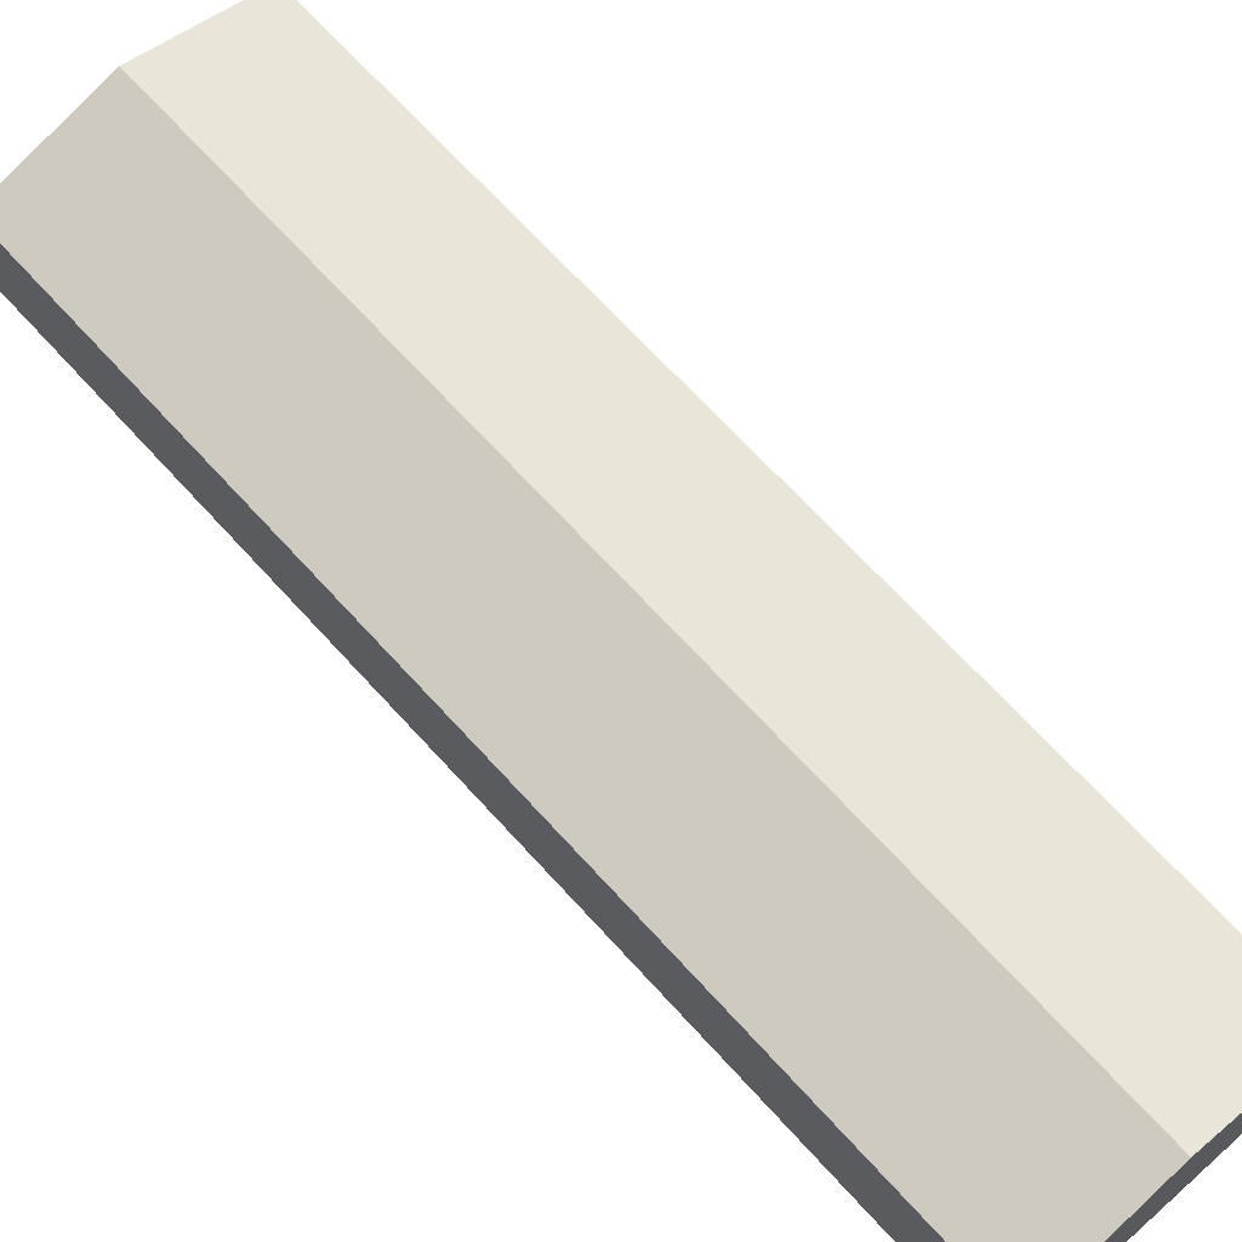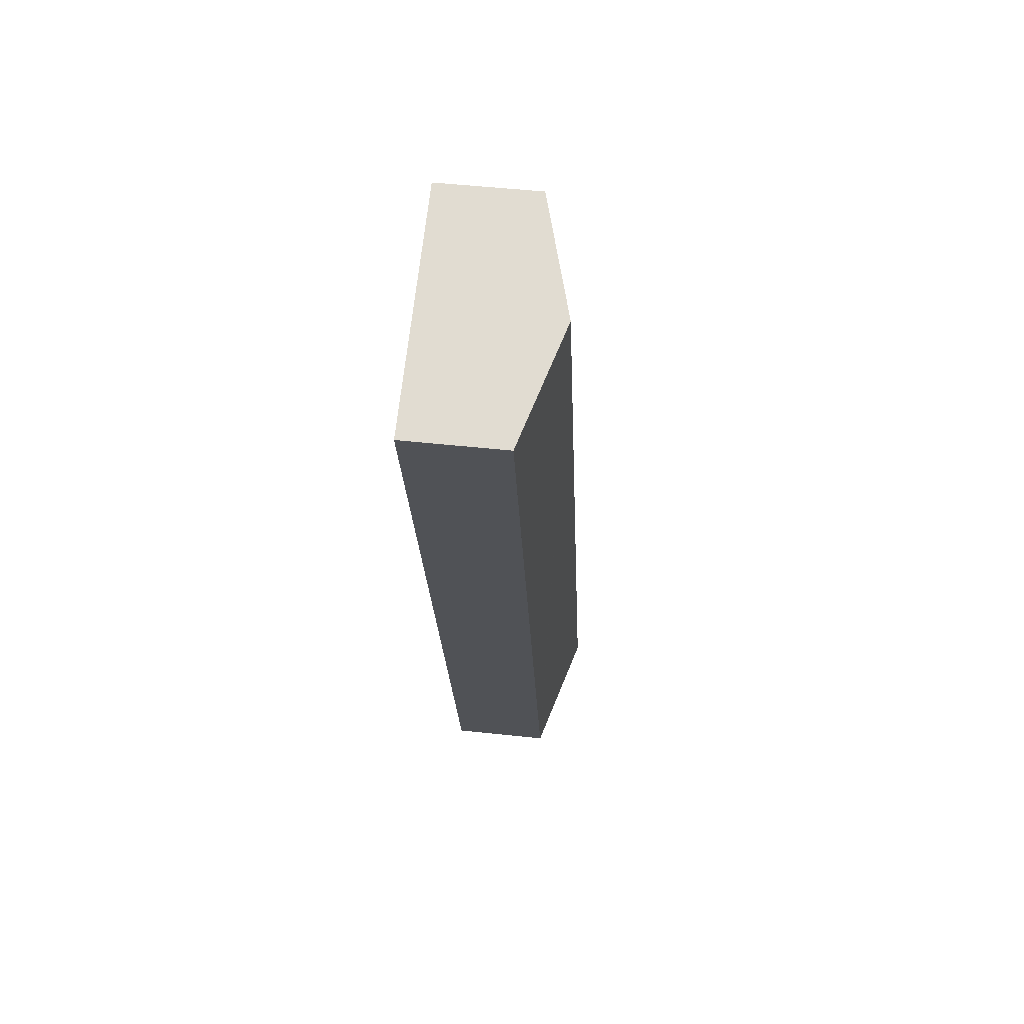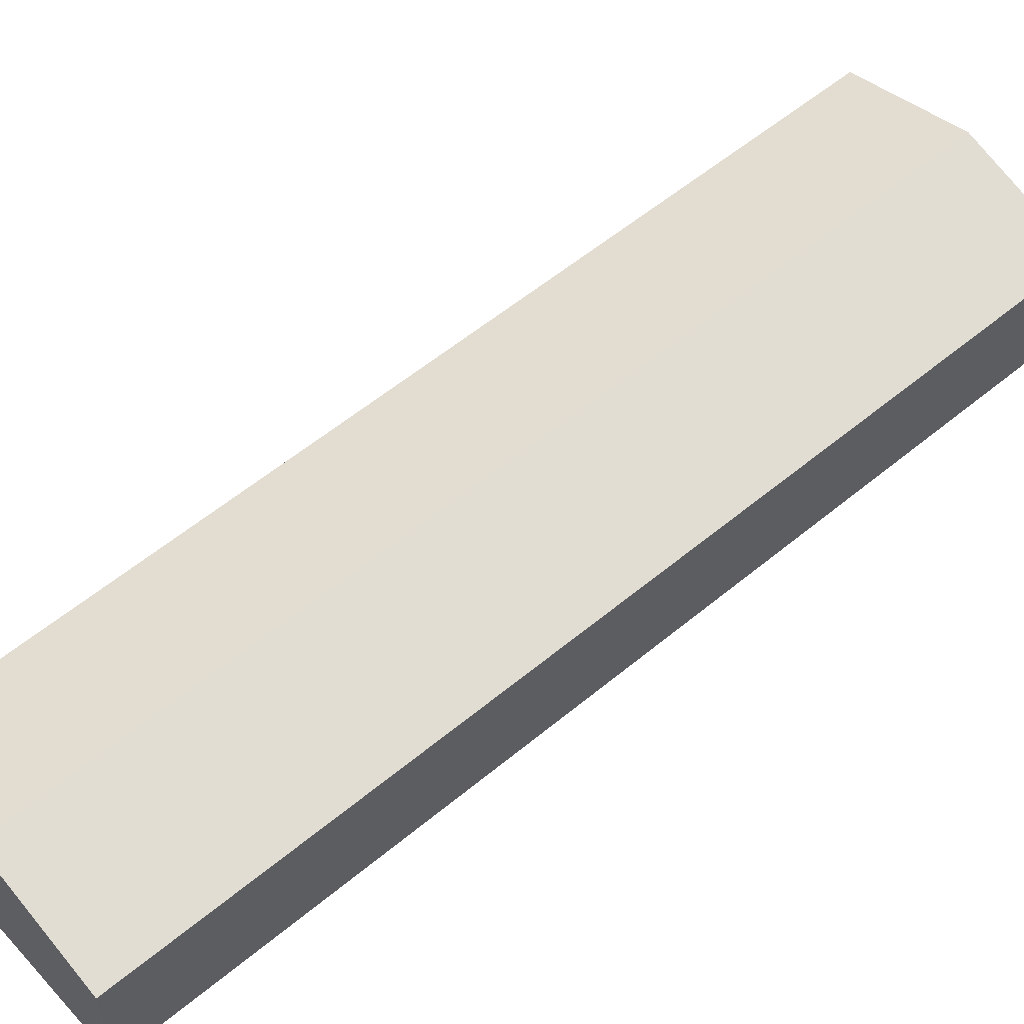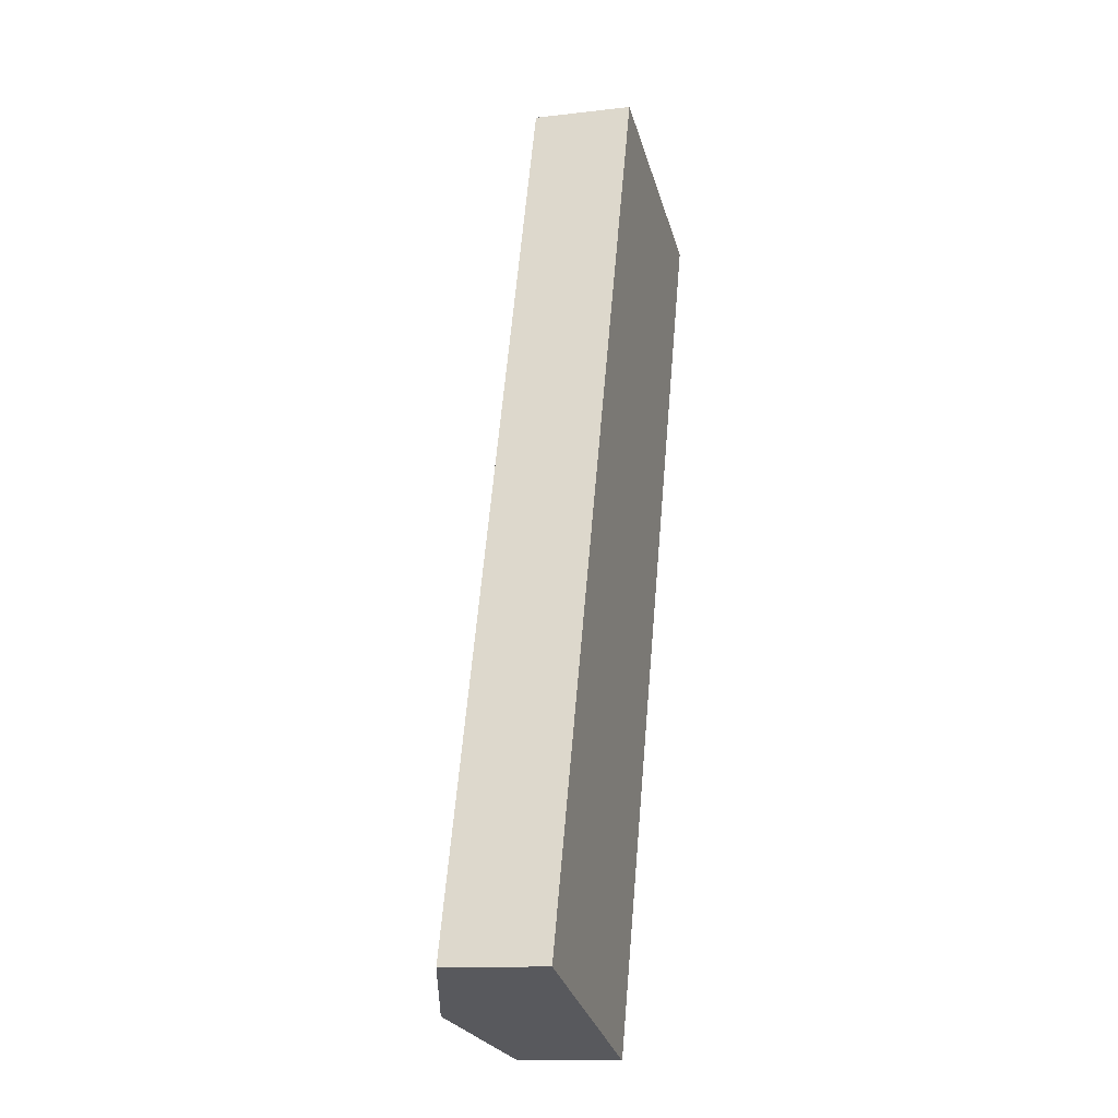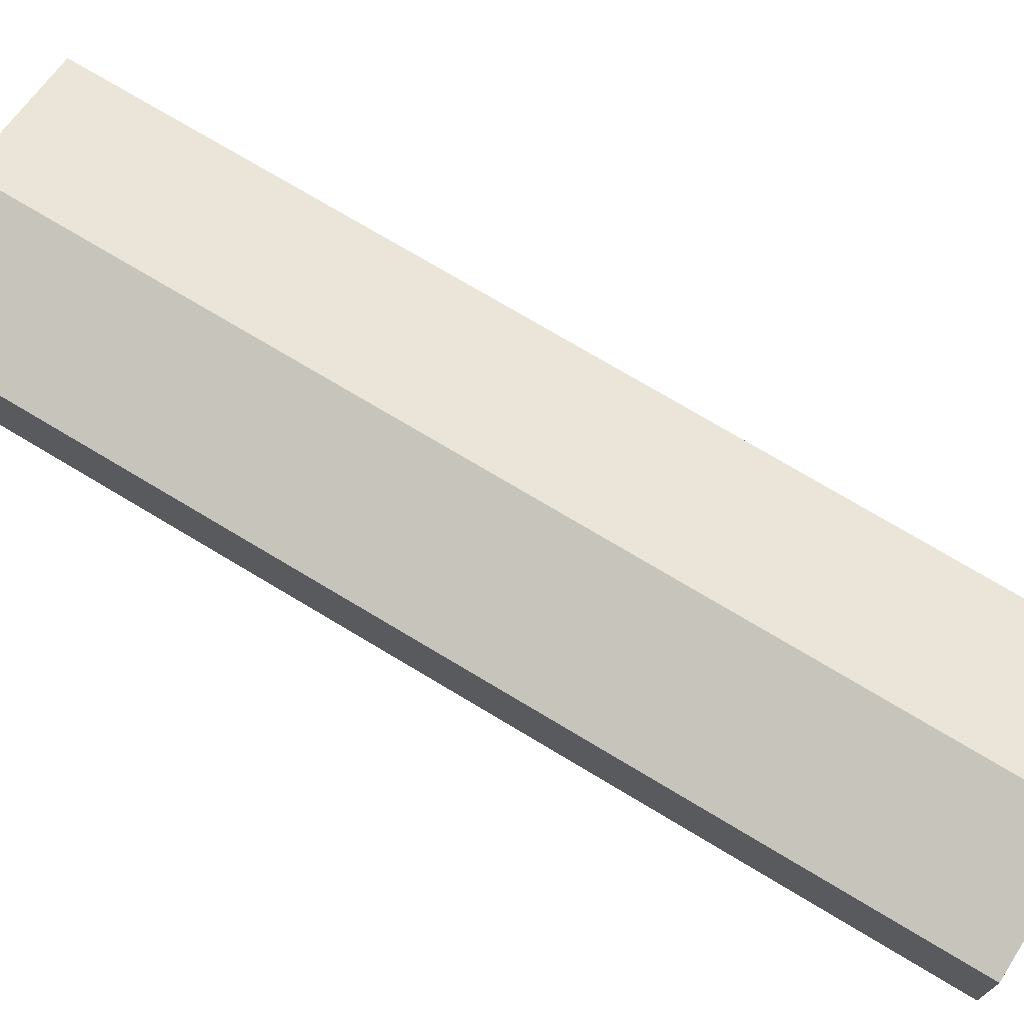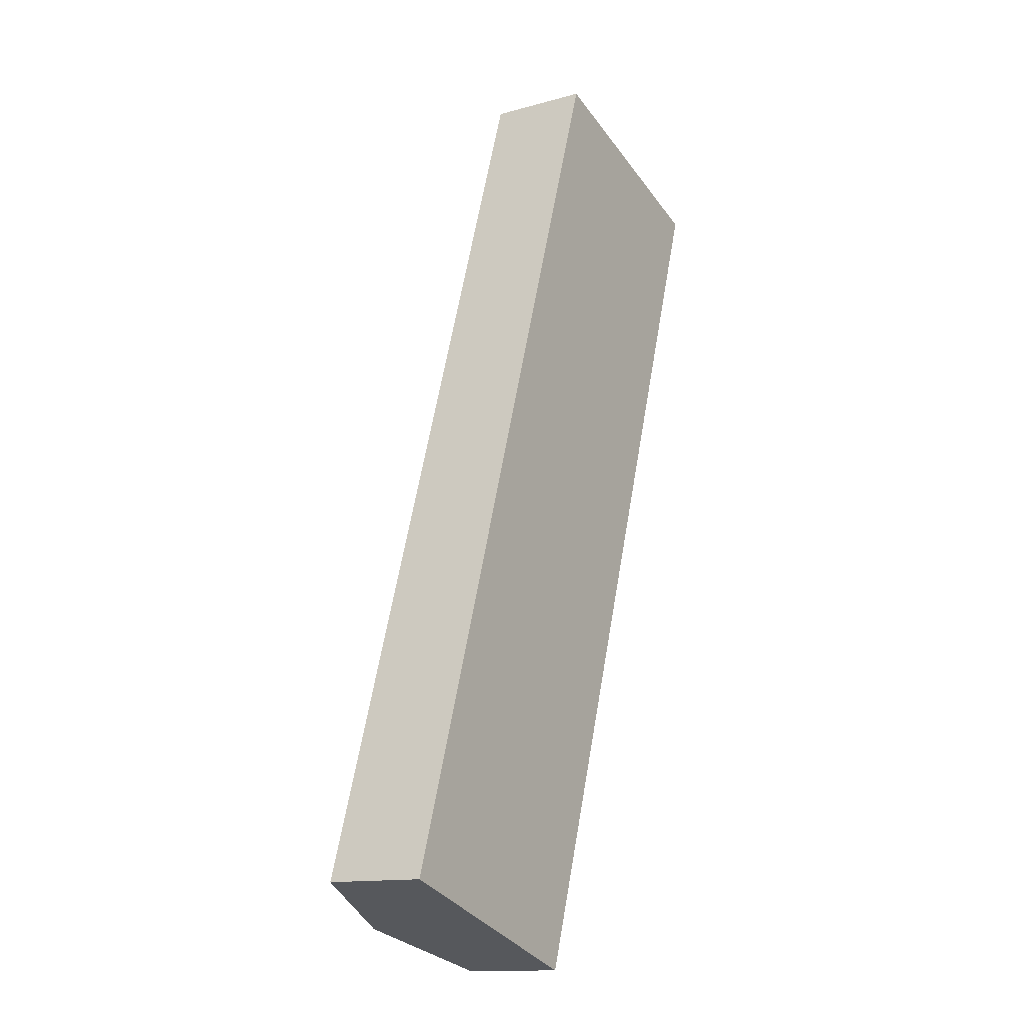
<metadata>
{"format":"obj","ext":"obj","renderer":"f3d","projection":"perspective","resolution":1024,"background":"white","views":[{"elev":67.6,"azim":-23.8,"up":"+Y"},{"elev":50.5,"azim":96.8,"up":"+Z"},{"elev":56.2,"azim":-112.8,"up":"+Y"},{"elev":-12.2,"azim":-74.4,"up":"+Z"},{"elev":73.7,"azim":139.3,"up":"+Y"},{"elev":-13.4,"azim":-57.8,"up":"+Z"}]}
</metadata>
<code>
v  23.12 9.823 -7.549
v  51.59 9.826 78.59
v  51.52 9.825 78.36
v  40.04 13.27 82.37
v  23.07 9.826 -7.674
v  11.54 13.27 -3.84
v  0 9.82 6.013e-16
v  0.005 9.82 0.015
v  28.5 9.828 86.14
v  23.07 4.699e-16 -7.674
v  11.54 2.351e-16 -3.84
v  0 0 0
v  28.5 -5.274e-15 86.14
v  0.005 -9.185e-19 0.015
v  40.04 -5.044e-15 82.37
v  51.59 -4.813e-15 78.59
v  23.1 9.824 -7.592
v  23.1 4.649e-16 -7.592
v  51.52 -4.798e-15 78.36
v  23.12 4.622e-16 -7.549
g defaultobject
f 1 2 3
f 2 1 4
f 4 1 5
f 4 5 6
f 7 4 6
f 4 7 8
f 4 8 9
f 10 6 5
f 6 10 11
f 6 11 7
f 7 11 12
f 12 8 7
f 8 12 9
f 9 12 13
f 13 12 14
f 13 4 9
f 4 13 15
f 4 15 2
f 2 15 16
f 17 10 5
f 10 17 18
f 16 3 2
f 3 16 19
f 19 1 3
f 1 19 20
f 1 18 17
f 18 1 20
f 15 19 16
f 19 15 20
f 20 15 13
f 20 13 14
f 20 14 18
f 18 14 10
f 10 14 11
f 11 14 12

</code>
